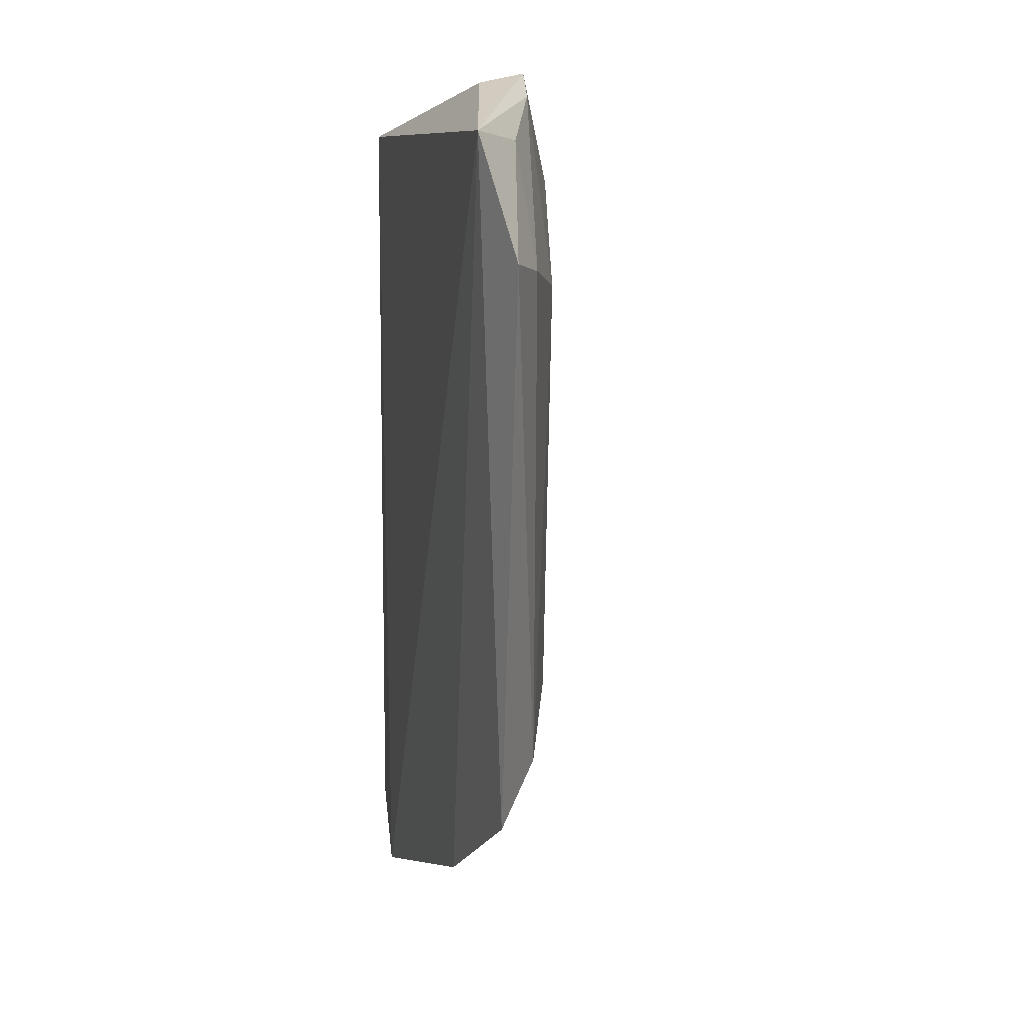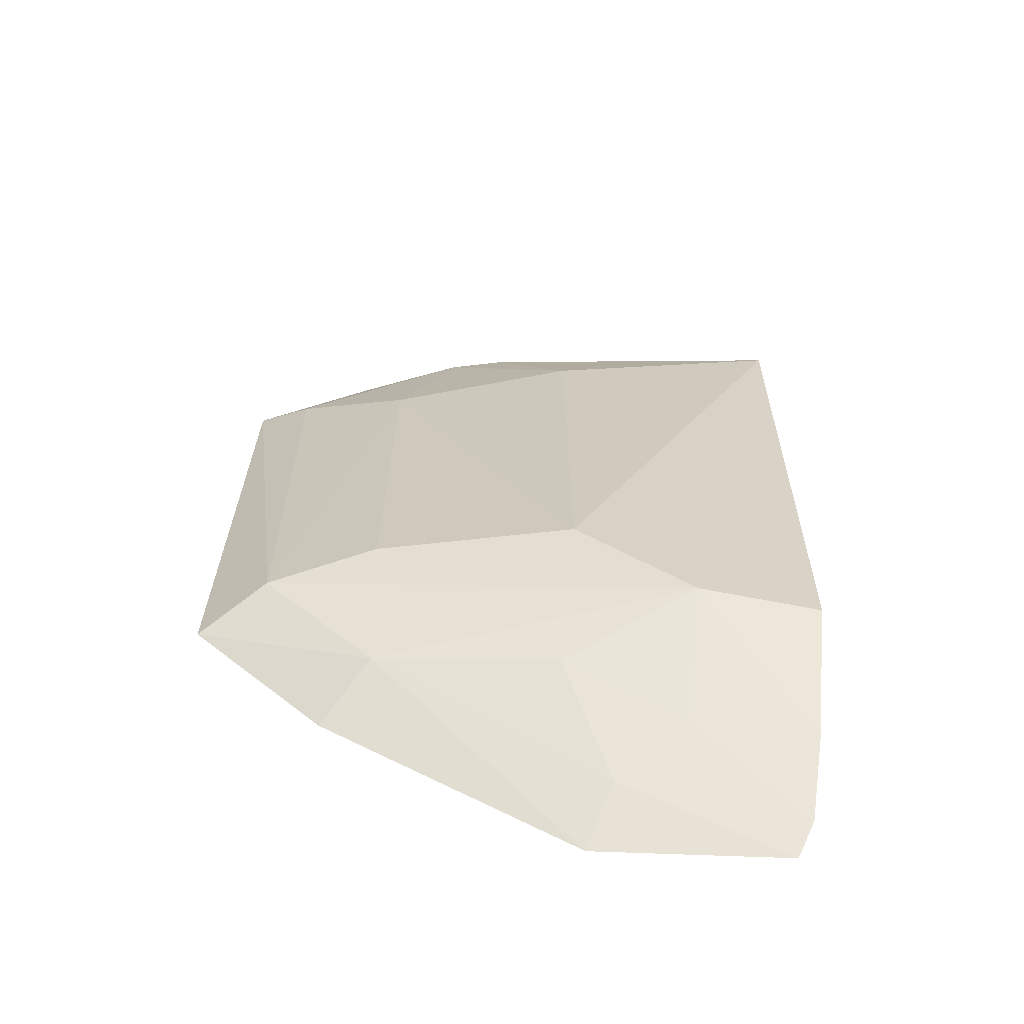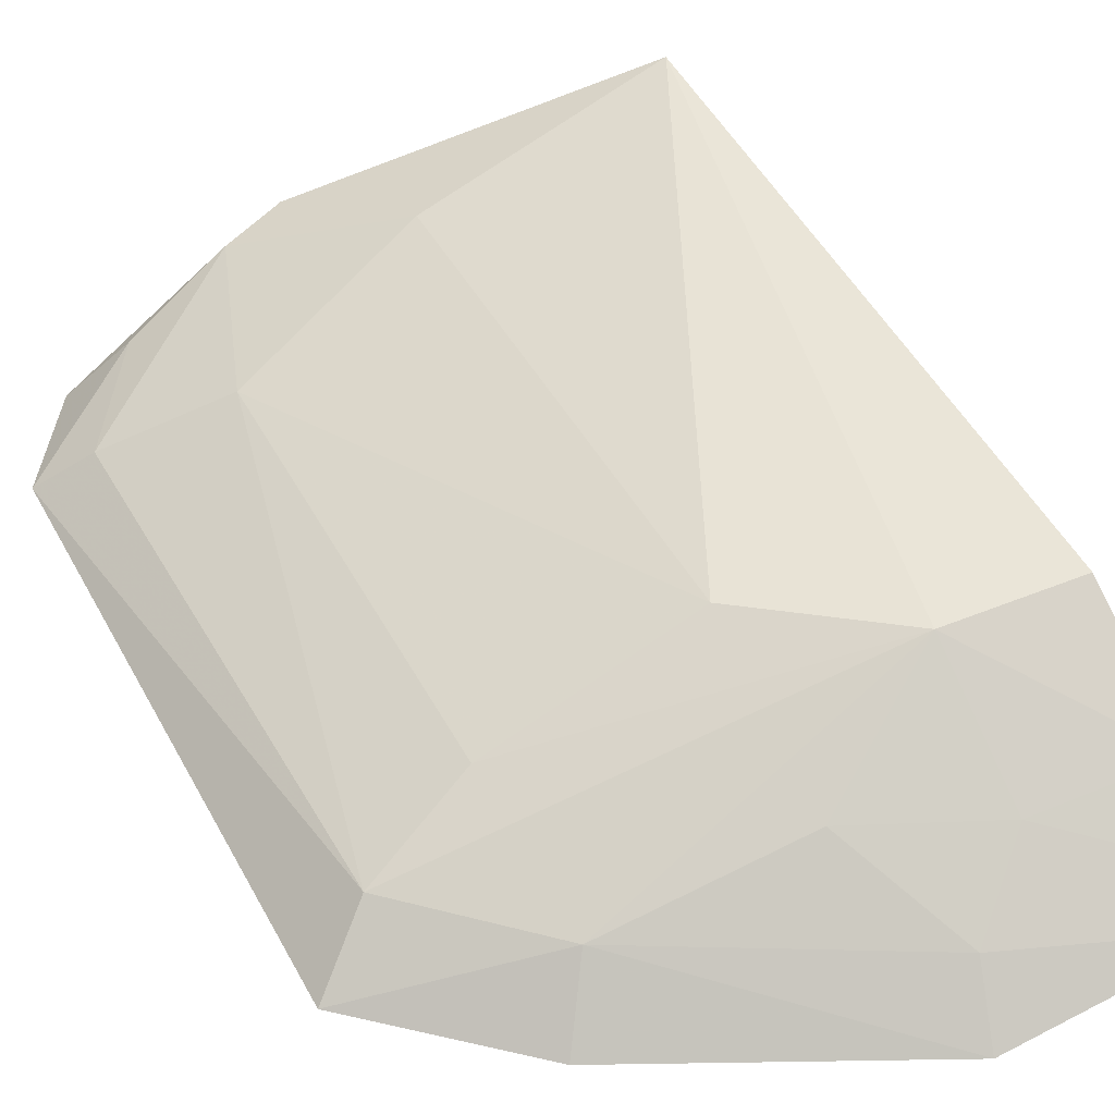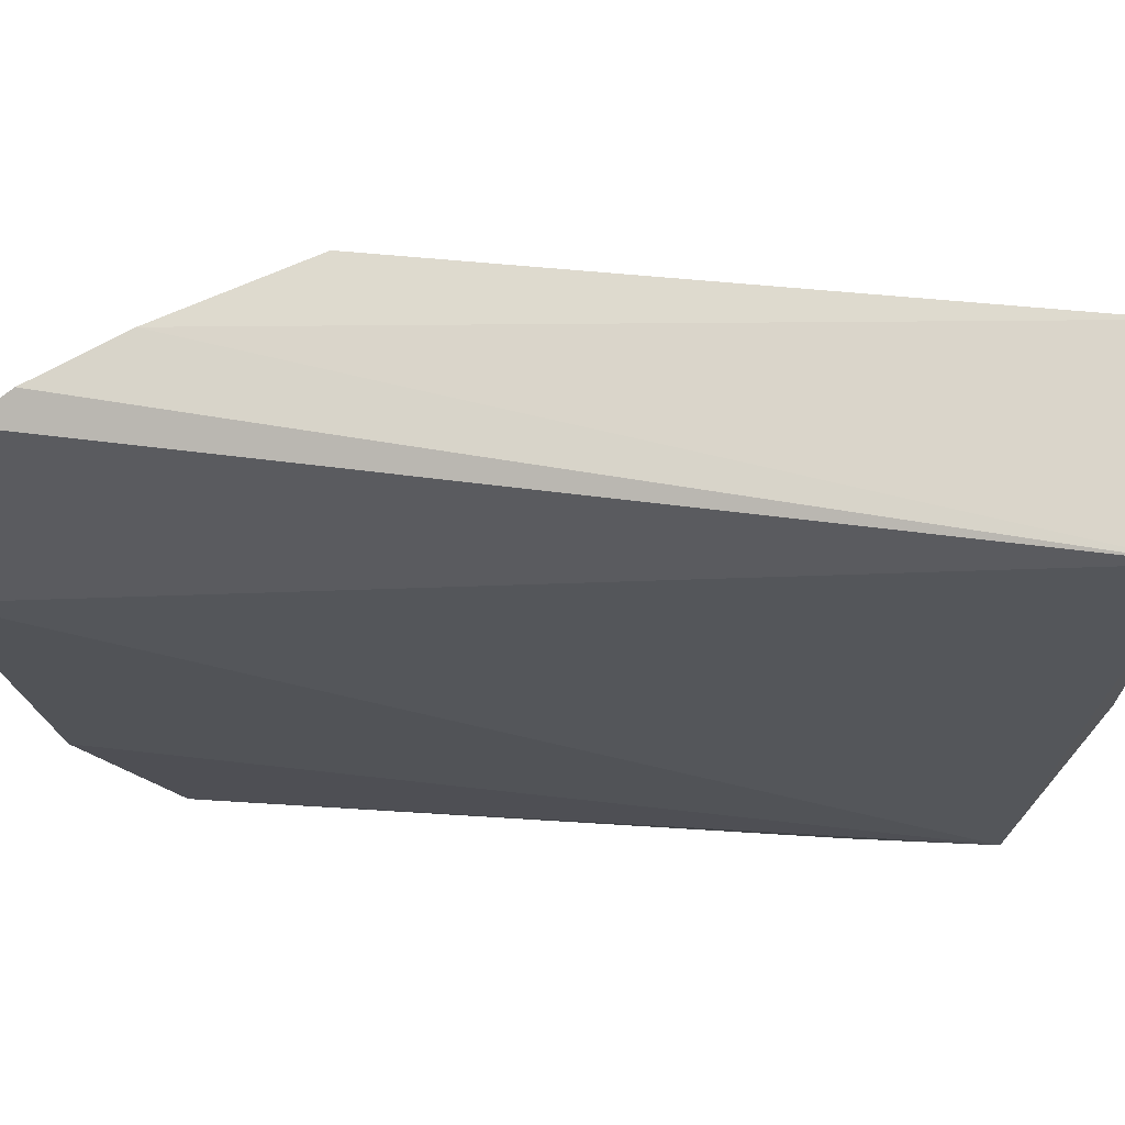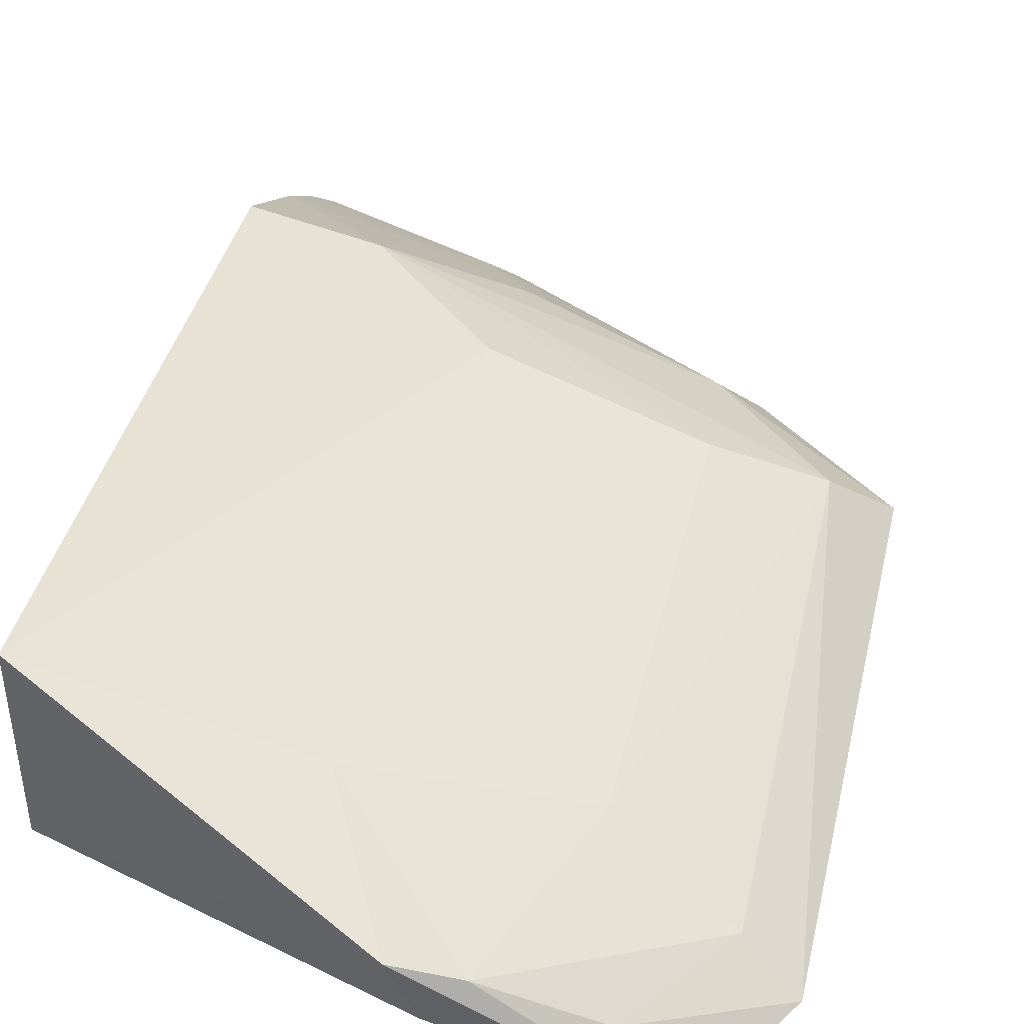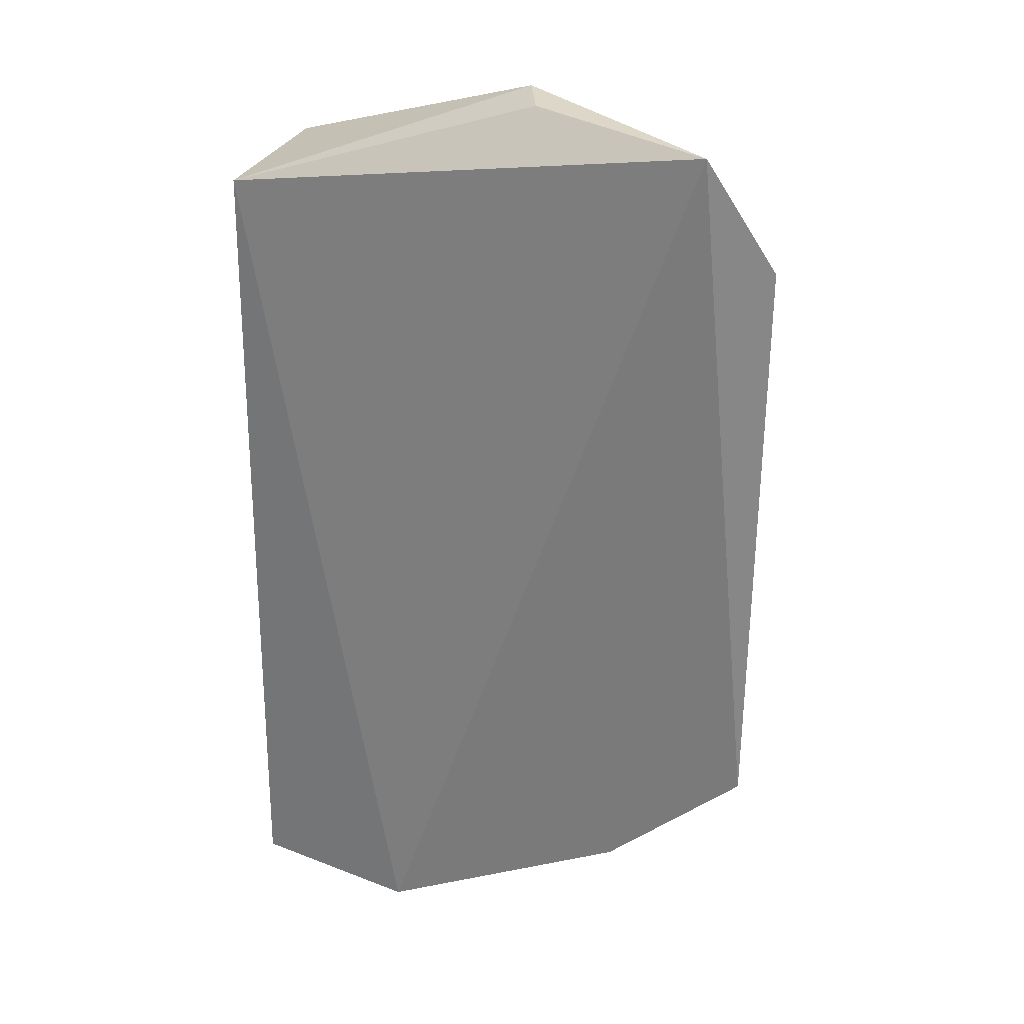
<metadata>
{"format":"obj","ext":"obj","renderer":"f3d","projection":"perspective","resolution":1024,"background":"white","views":[{"elev":21.1,"azim":-110.5,"up":"+Y"},{"elev":-66.9,"azim":-14.5,"up":"+Y"},{"elev":45.2,"azim":-27.0,"up":"+Z"},{"elev":-20.1,"azim":71.3,"up":"+Z"},{"elev":41.7,"azim":-167.1,"up":"+Z"},{"elev":28.4,"azim":-160.3,"up":"+Y"}]}
</metadata>
<code>
v -0.02174 0.03229 0.09719
v -0.02134 0.002542 0.09099
v -0.02182 0.03228 0.0905
v -0.04061 0.03597 0.08824
v -0.041 0.01261 0.09013
v -0.02857 0.001946 0.08829
v -0.03288 0.03642 0.09276
v -0.02133 0.005141 0.09282
v -0.02175 0.00146 0.09009
v -0.04304 0.01117 0.08813
v -0.03374 0.03633 0.09075
v -0.03726 0.02952 0.09223
v -0.0259 0.01012 0.09501
v -0.03677 0.00858 0.09012
v -0.04309 0.03202 0.08873
v -0.03804 0.006828 0.08796
v -0.03038 0.03175 0.09463
v -0.02149 0.009615 0.0955
v -0.02575 0.005711 0.09208
v -0.03032 0.01391 0.09456
v -0.04127 0.03122 0.0901
v -0.03863 0.03515 0.0903
v -0.03497 0.03595 0.09212
v -0.028 0.003837 0.09009
v -0.03731 0.01384 0.09194
v -0.03031 0.007748 0.09213
f 6 4 3
f 7 1 3
f 8 2 3
f 8 3 1
f 9 6 3
f 9 3 2
f 11 7 3
f 11 3 4
f 11 4 7
f 14 5 10
f 14 13 5
f 15 10 5
f 15 4 10
f 16 10 4
f 16 4 6
f 16 14 10
f 16 6 14
f 17 1 7
f 18 13 8
f 18 8 1
f 18 1 13
f 19 2 8
f 19 8 13
f 20 17 12
f 20 13 1
f 20 1 17
f 21 15 5
f 21 5 12
f 22 4 15
f 22 15 21
f 23 17 7
f 23 12 17
f 23 21 12
f 23 22 21
f 23 7 4
f 23 4 22
f 24 6 9
f 24 9 2
f 24 2 19
f 24 14 6
f 25 20 12
f 25 12 5
f 25 5 13
f 25 13 20
f 26 24 19
f 26 19 13
f 26 13 14
f 26 14 24

</code>
